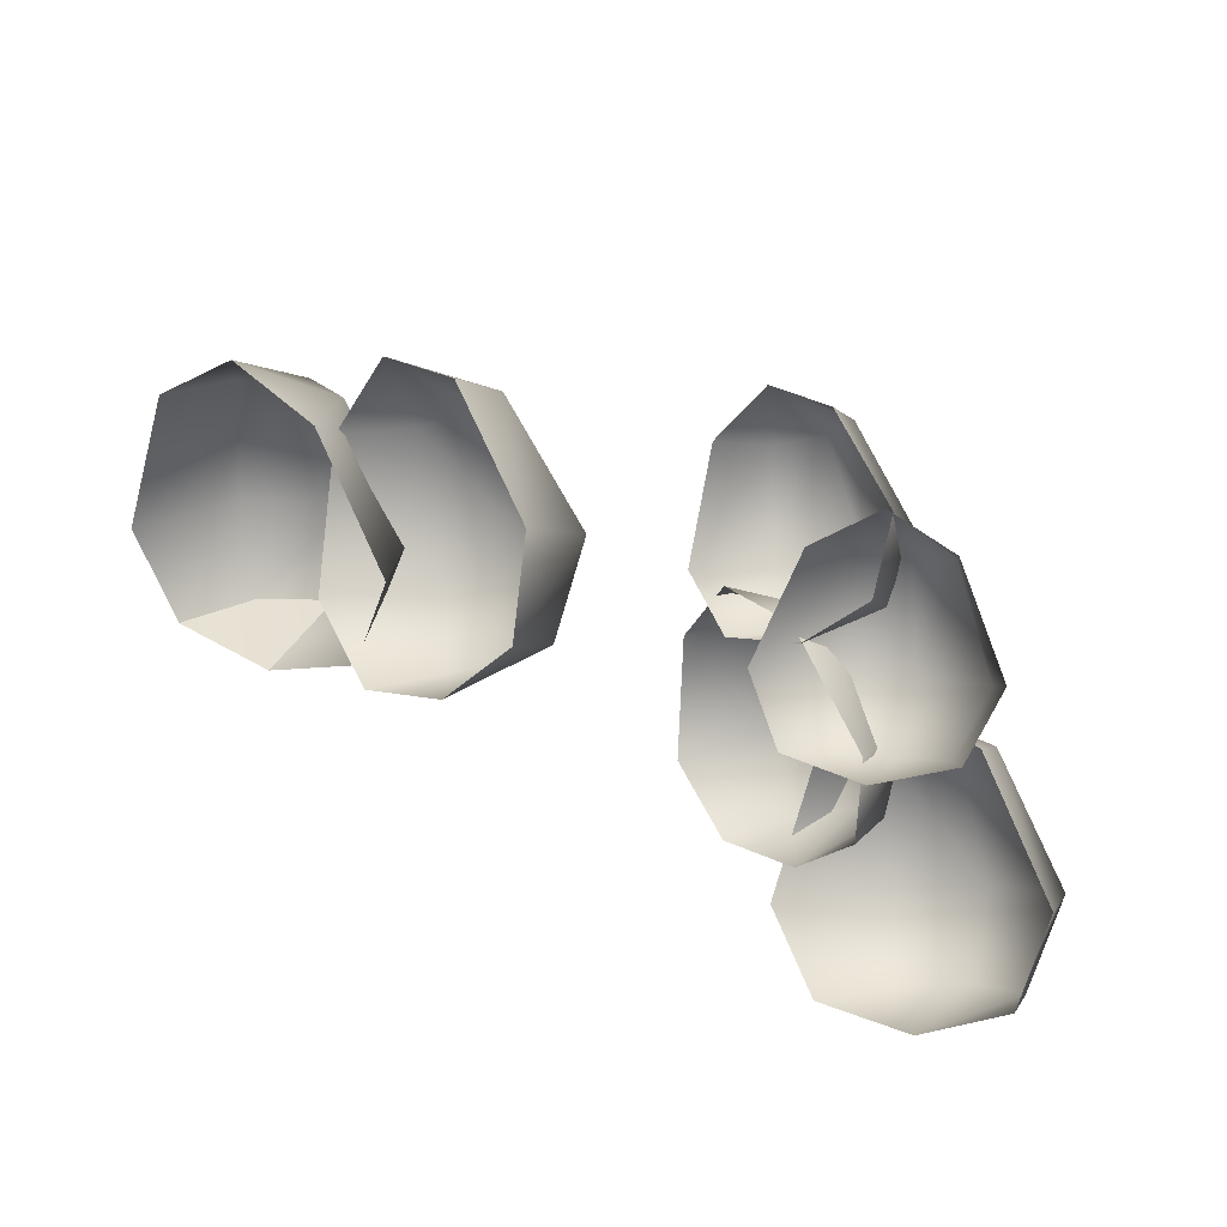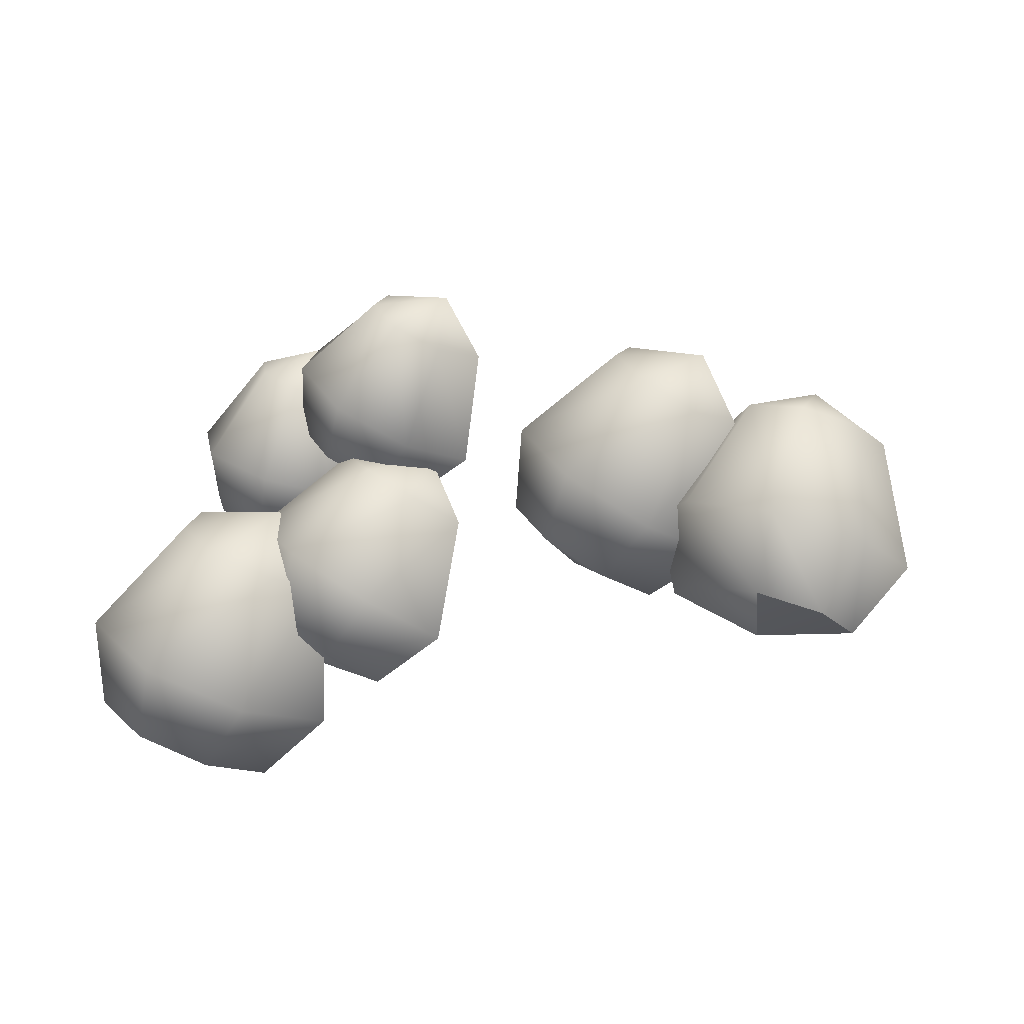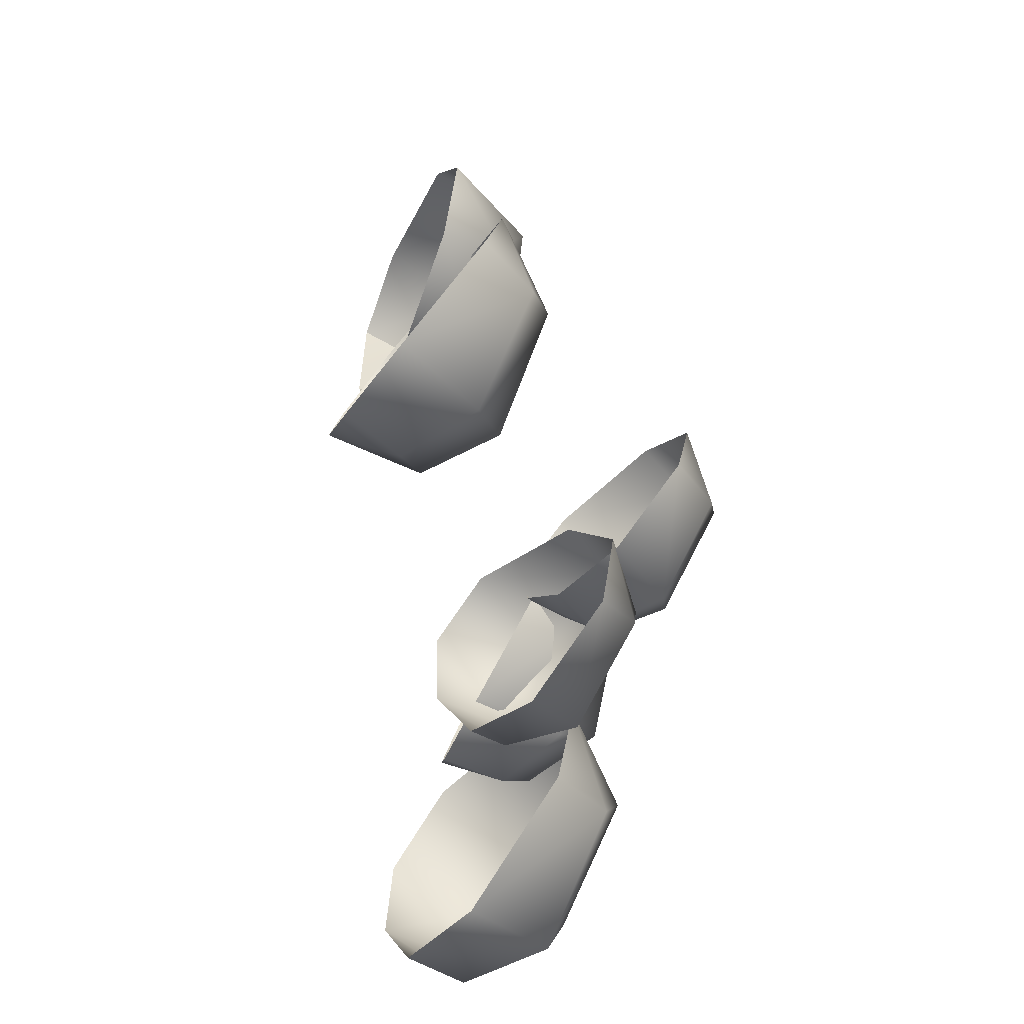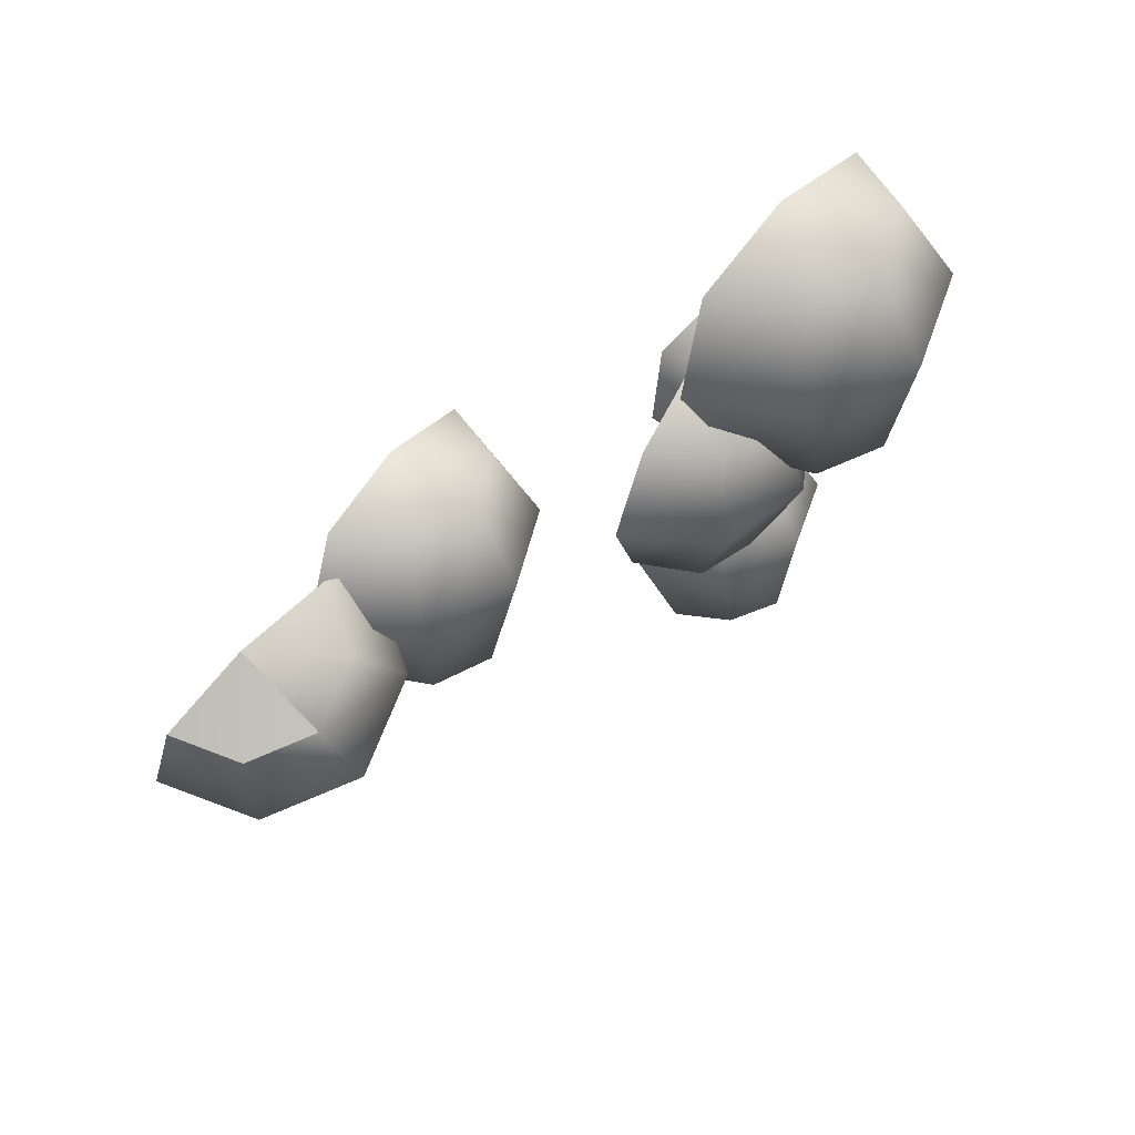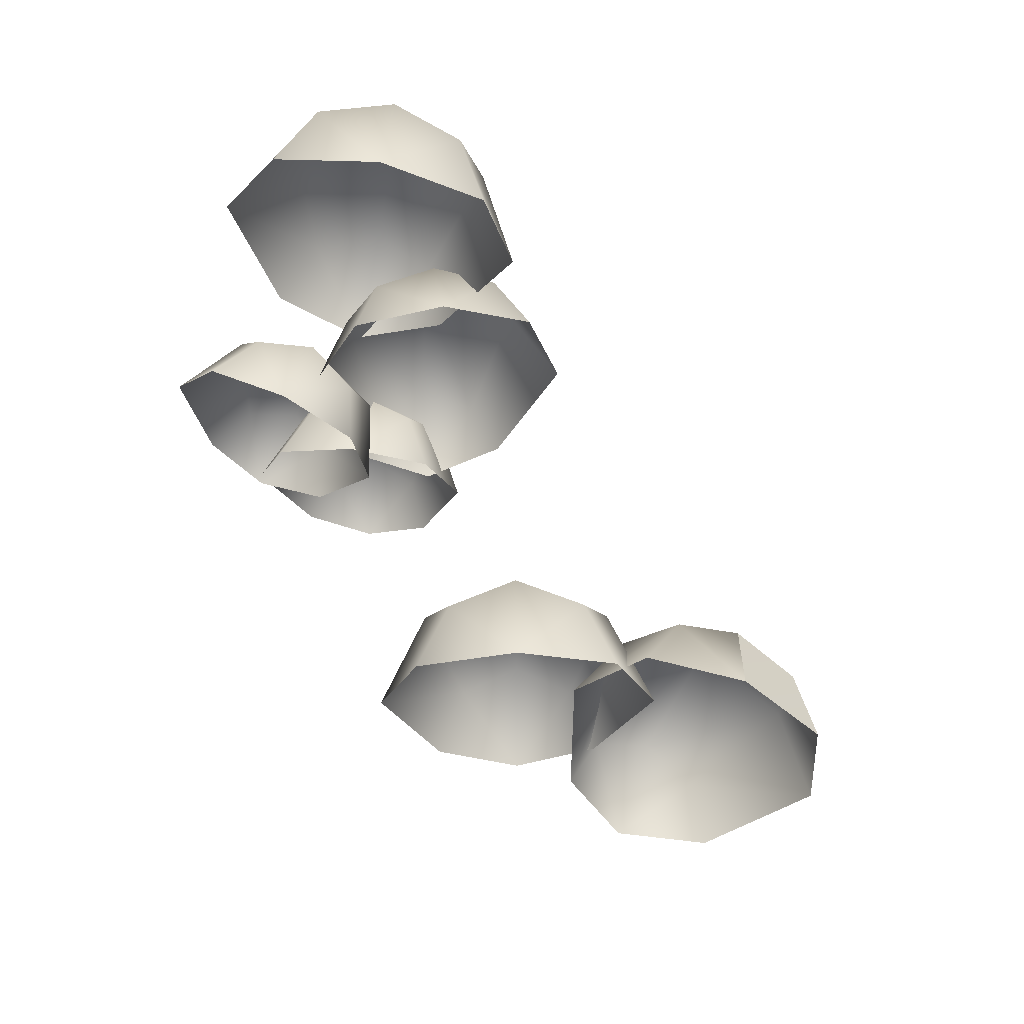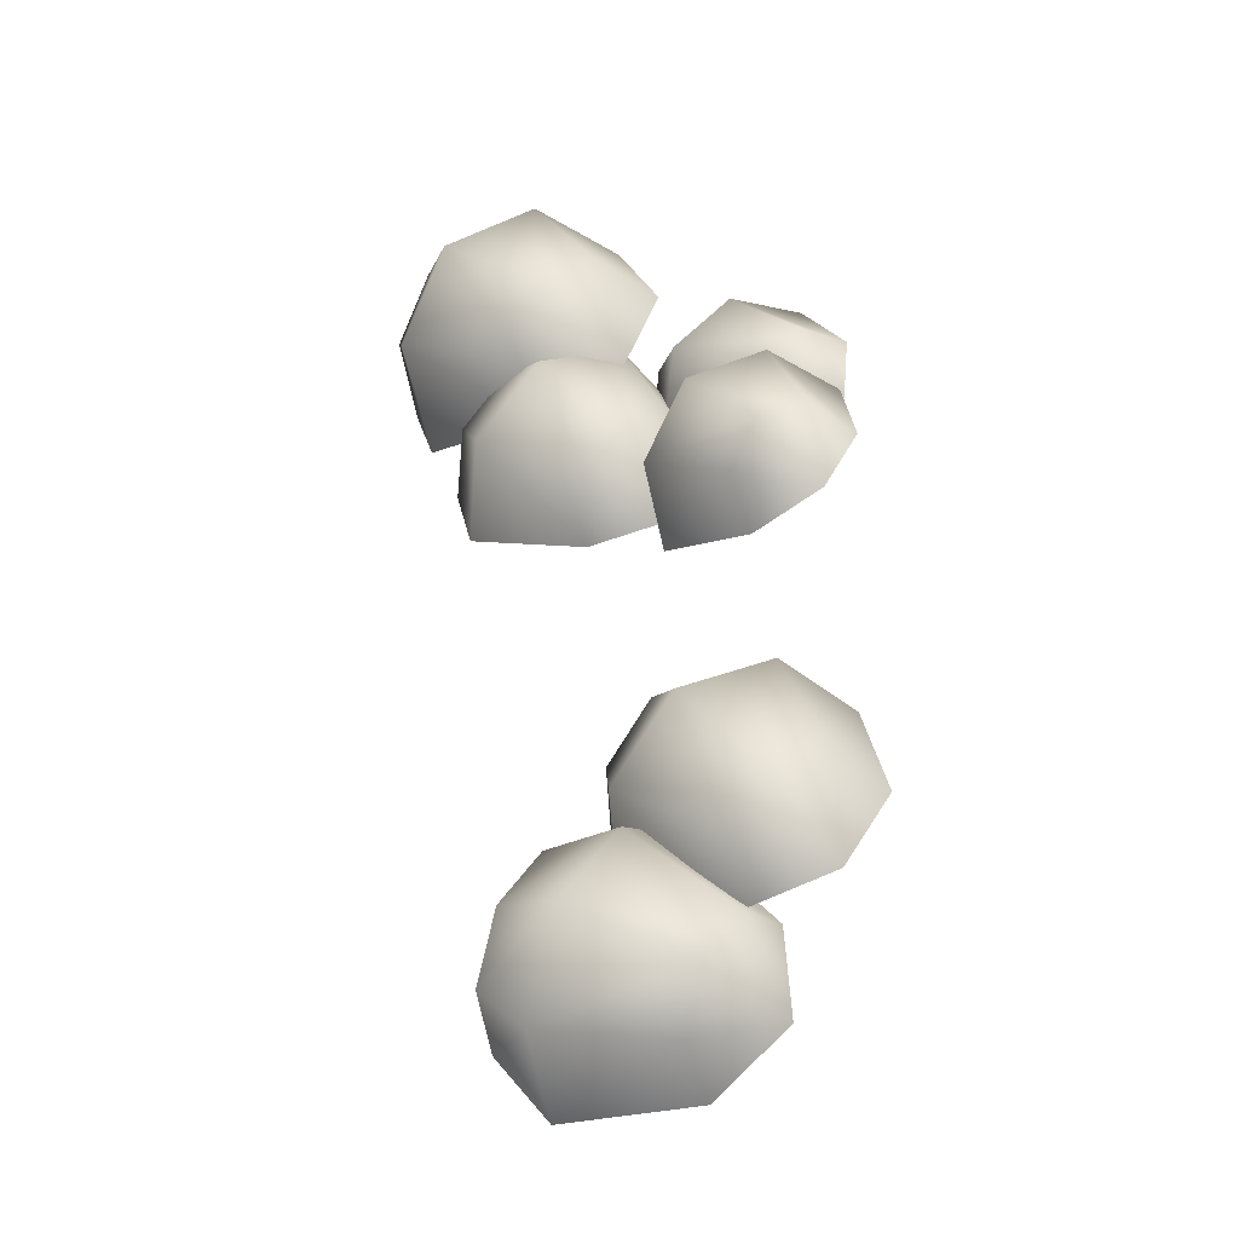
<metadata>
{"format":"obj","ext":"obj","renderer":"f3d","projection":"perspective","resolution":1024,"background":"white","views":[{"elev":54.1,"azim":23.7,"up":"+Z"},{"elev":51.5,"azim":-179.6,"up":"+Y"},{"elev":47.8,"azim":81.5,"up":"+Z"},{"elev":-74.0,"azim":38.0,"up":"+Z"},{"elev":-75.4,"azim":135.5,"up":"+Y"},{"elev":67.6,"azim":-84.3,"up":"+Y"}]}
</metadata>
<code>
v -91 132 -138
v -82 155 -191
v -111 125 -188
v -91 132 -138
v -50 163 -173
v -82 155 -191
v -91 132 -138
v -34 144 -144
v -50 163 -173
v -91 132 -138
v -44 111 -120
v -34 144 -144
v -111 125 -188
v -52 131 -260
v -98 89 -260
v -111 125 -188
v -82 155 -191
v -52 131 -260
v -82 155 -191
v -1 141 -228
v -52 131 -260
v -82 155 -191
v -50 163 -173
v -1 141 -228
v -50 163 -173
v 27 113 -182
v -1 141 -228
v -50 163 -173
v -34 144 -144
v 27 113 -182
v -34 144 -144
v 17 63 -147
v 27 113 -182
v -34 144 -144
v -44 111 -120
v 17 63 -147
v -98 89 -260
v -24 89 -274
v -56 58 -275
v -98 89 -260
v -52 131 -260
v -24 89 -274
v -52 131 -260
v 11 96 -252
v -24 89 -274
v -52 131 -260
v -1 141 -228
v 11 96 -252
v -1 141 -228
v 31 76 -219
v 11 96 -252
v -1 141 -228
v 27 113 -182
v 31 76 -219
v 27 113 -182
v 25 40 -196
v 31 76 -219
v 27 113 -182
v 17 63 -147
v 25 40 -196
v -7 41 -245
v -56 58 -275
v -24 89 -274
v -7 41 -245
v -24 89 -274
v 11 96 -252
v -7 41 -245
v 11 96 -252
v 31 76 -219
v -7 41 -245
v 31 76 -219
v 25 40 -196
v -288 123 -28
v -278 134 -93
v -312 102 -82
v -288 123 -28
v -241 147 -75
v -278 134 -93
v -288 123 -28
v -223 134 -38
v -241 147 -75
v -288 123 -28
v -235 104 -2
v -223 134 -38
v -312 102 -82
v -244 88 -162
v -298 42 -151
v -312 102 -82
v -278 134 -93
v -244 88 -162
v -278 134 -93
v -186 106 -130
v -244 88 -162
v -278 134 -93
v -241 147 -75
v -186 106 -130
v -241 147 -75
v -154 88 -72
v -186 106 -130
v -241 147 -75
v -223 134 -38
v -154 88 -72
v -223 134 -38
v -166 42 -19
v -154 88 -72
v -223 134 -38
v -235 104 -2
v -166 42 -19
v -298 42 -151
v -214 36 -167
v -250 3 -160
v -298 42 -151
v -244 88 -162
v -214 36 -167
v -244 88 -162
v -172 50 -144
v -214 36 -167
v -244 88 -162
v -186 106 -130
v -172 50 -144
v -186 106 -130
v -150 36 -103
v -172 50 -144
v -186 106 -130
v -154 88 -72
v -150 36 -103
v -154 88 -72
v -157 3 -66
v -150 36 -103
v -154 88 -72
v -166 42 -19
v -157 3 -66
v -195 -8 -122
v -250 3 -160
v -214 36 -167
v -195 -8 -122
v -214 36 -167
v -172 50 -144
v -195 -8 -122
v -172 50 -144
v -150 36 -103
v -195 -8 -122
v -150 36 -103
v -157 3 -66
v 13 123 -178
v 11 134 -244
v -19 102 -226
v 13 123 -178
v 50 147 -234
v 11 134 -244
v 13 123 -178
v 75 134 -201
v 50 147 -234
v 13 123 -178
v 71 104 -163
v 75 134 -201
v -19 102 -226
v 30 88 -319
v -19 42 -297
v -19 102 -226
v 11 134 -244
v 30 88 -319
v 11 134 -244
v 93 106 -299
v 30 88 -319
v 11 134 -244
v 50 147 -234
v 93 106 -299
v 50 147 -234
v 137 88 -248
v 93 106 -299
v 50 147 -234
v 75 134 -201
v 137 88 -248
v 75 134 -201
v 136 42 -194
v 137 88 -248
v 75 134 -201
v 71 104 -163
v 136 42 -194
v -19 42 -297
v 59 36 -329
v 24 3 -315
v -19 42 -297
v 30 88 -319
v 59 36 -329
v 30 88 -319
v 104 50 -315
v 59 36 -329
v 30 88 -319
v 93 106 -299
v 104 50 -315
v 93 106 -299
v 135 36 -279
v 104 50 -315
v 93 106 -299
v 137 88 -248
v 135 36 -279
v 137 88 -248
v 134 3 -242
v 135 36 -279
v 137 88 -248
v 136 42 -194
v 134 3 -242
v 86 -8 -288
v 24 3 -315
v 59 36 -329
v 86 -8 -288
v 59 36 -329
v 104 50 -315
v 86 -8 -288
v 104 50 -315
v 135 36 -279
v 86 -8 -288
v 135 36 -279
v 134 3 -242
v -372 103 -48
v -313 86 -57
v -319 127 -80
v -372 103 -48
v -319 127 -80
v -353 147 -100
v -372 103 -48
v -353 147 -100
v -393 132 -104
v -372 103 -48
v -393 132 -104
v -419 94 -89
v -313 86 -57
v -255 46 -117
v -271 105 -152
v -313 86 -57
v -271 105 -152
v -319 127 -80
v -319 127 -80
v -271 105 -152
v -326 133 -183
v -319 127 -80
v -326 133 -183
v -353 147 -100
v -353 147 -100
v -326 133 -183
v -392 113 -192
v -353 147 -100
v -392 113 -192
v -393 132 -104
v -393 132 -104
v -392 113 -192
v -432 58 -175
v -393 132 -104
v -432 58 -175
v -419 94 -89
v -255 46 -117
v -267 23 -173
v -278 66 -197
v -255 46 -117
v -278 66 -197
v -271 105 -152
v -271 105 -152
v -278 66 -197
v -318 86 -218
v -271 105 -152
v -318 86 -218
v -326 133 -183
v -326 133 -183
v -318 86 -218
v -364 72 -225
v -326 133 -183
v -364 72 -225
v -392 113 -192
v -392 113 -192
v -364 72 -225
v -392 32 -214
v -392 113 -192
v -392 32 -214
v -432 58 -175
v -325 20 -208
v -278 66 -197
v -267 23 -173
v -325 20 -208
v -318 86 -218
v -278 66 -197
v -325 20 -208
v -364 72 -225
v -318 86 -218
v -325 20 -208
v -392 32 -214
v -364 72 -225
v -11 148 -47
v 34 134 -47
v 29 155 -77
v -11 148 -47
v 29 155 -77
v 4 161 -98
v -11 148 -47
v 4 161 -98
v -26 150 -97
v -11 148 -47
v -26 150 -97
v -46 128 -74
v 34 134 -47
v 79 86 -74
v 68 115 -119
v 34 134 -47
v 68 115 -119
v 29 155 -77
v 29 155 -77
v 68 115 -119
v 26 124 -150
v 29 155 -77
v 26 124 -150
v 4 161 -98
v 4 161 -98
v 26 124 -150
v -24 107 -151
v 4 161 -98
v -24 107 -151
v -26 150 -97
v -26 150 -97
v -24 107 -151
v -55 75 -121
v -26 150 -97
v -55 75 -121
v -46 128 -74
v 79 86 -74
v 71 52 -106
v 62 73 -137
v 79 86 -74
v 62 73 -137
v 68 115 -119
v 68 115 -119
v 62 73 -137
v 33 79 -159
v 68 115 -119
v 33 79 -159
v 26 124 -150
v 26 124 -150
v 33 79 -159
v -2 67 -159
v 26 124 -150
v -2 67 -159
v -24 107 -151
v -24 107 -151
v -2 67 -159
v -24 43 -139
v -24 107 -151
v -24 43 -139
v -55 75 -121
v 27 37 -130
v 62 73 -137
v 71 52 -106
v 27 37 -130
v 33 79 -159
v 62 73 -137
v 27 37 -130
v -2 67 -159
v 33 79 -159
v 27 37 -130
v -24 43 -139
v -2 67 -159
v -101 212 -58
v -59 197 -41
v -52 218 -71
v -101 212 -58
v -52 218 -71
v -68 225 -99
v -101 212 -58
v -68 225 -99
v -97 213 -109
v -101 212 -58
v -97 213 -109
v -124 192 -95
v -59 197 -41
v -7 150 -50
v -1 179 -95
v -59 197 -41
v -1 179 -95
v -52 218 -71
v -52 218 -71
v -1 179 -95
v -29 188 -140
v -52 218 -71
v -29 188 -140
v -68 225 -99
v -68 225 -99
v -29 188 -140
v -76 171 -159
v -68 225 -99
v -76 171 -159
v -97 213 -109
v -97 213 -109
v -76 171 -159
v -115 138 -143
v -97 213 -109
v -115 138 -143
v -124 192 -95
v -7 150 -50
v -3 115 -82
v 0 137 -114
v -7 150 -50
v 0 137 -114
v -1 179 -95
v -1 179 -95
v 0 137 -114
v -19 143 -145
v -1 179 -95
v -19 143 -145
v -29 188 -140
v -29 188 -140
v -19 143 -145
v -52 131 -159
v -29 188 -140
v -52 131 -159
v -76 171 -159
v -76 171 -159
v -52 131 -159
v -80 107 -148
v -76 171 -159
v -80 107 -148
v -115 138 -143
v -35 101 -121
v 0 137 -114
v -3 115 -82
v -35 101 -121
v -19 143 -145
v 0 137 -114
v -35 101 -121
v -52 131 -159
v -19 143 -145
v -35 101 -121
v -80 107 -148
v -52 131 -159
f 1 2 3
f 4 5 6
f 7 8 9
f 10 11 12
f 13 14 15
f 16 17 18
f 19 20 21
f 22 23 24
f 25 26 27
f 28 29 30
f 31 32 33
f 34 35 36
f 37 38 39
f 40 41 42
f 43 44 45
f 46 47 48
f 49 50 51
f 52 53 54
f 55 56 57
f 58 59 60
f 61 62 63
f 64 65 66
f 67 68 69
f 70 71 72
f 73 74 75
f 76 77 78
f 79 80 81
f 82 83 84
f 85 86 87
f 88 89 90
f 91 92 93
f 94 95 96
f 97 98 99
f 100 101 102
f 103 104 105
f 106 107 108
f 109 110 111
f 112 113 114
f 115 116 117
f 118 119 120
f 121 122 123
f 124 125 126
f 127 128 129
f 130 131 132
f 133 134 135
f 136 137 138
f 139 140 141
f 142 143 144
f 145 146 147
f 148 149 150
f 151 152 153
f 154 155 156
f 157 158 159
f 160 161 162
f 163 164 165
f 166 167 168
f 169 170 171
f 172 173 174
f 175 176 177
f 178 179 180
f 181 182 183
f 184 185 186
f 187 188 189
f 190 191 192
f 193 194 195
f 196 197 198
f 199 200 201
f 202 203 204
f 205 206 207
f 208 209 210
f 211 212 213
f 214 215 216
f 217 218 219
f 220 221 222
f 223 224 225
f 226 227 228
f 229 230 231
f 232 233 234
f 235 236 237
f 238 239 240
f 241 242 243
f 244 245 246
f 247 248 249
f 250 251 252
f 253 254 255
f 256 257 258
f 259 260 261
f 262 263 264
f 265 266 267
f 268 269 270
f 271 272 273
f 274 275 276
f 277 278 279
f 280 281 282
f 283 284 285
f 286 287 288
f 289 290 291
f 292 293 294
f 295 296 297
f 298 299 300
f 301 302 303
f 304 305 306
f 307 308 309
f 310 311 312
f 313 314 315
f 316 317 318
f 319 320 321
f 322 323 324
f 325 326 327
f 328 329 330
f 331 332 333
f 334 335 336
f 337 338 339
f 340 341 342
f 343 344 345
f 346 347 348
f 349 350 351
f 352 353 354
f 355 356 357
f 358 359 360
f 361 362 363
f 364 365 366
f 367 368 369
f 370 371 372
f 373 374 375
f 376 377 378
f 379 380 381
f 382 383 384
f 385 386 387
f 388 389 390
f 391 392 393
f 394 395 396
f 397 398 399
f 400 401 402
f 403 404 405
f 406 407 408
f 409 410 411
f 412 413 414
f 415 416 417
f 418 419 420
f 421 422 423
f 424 425 426
f 427 428 429
f 430 431 432

</code>
